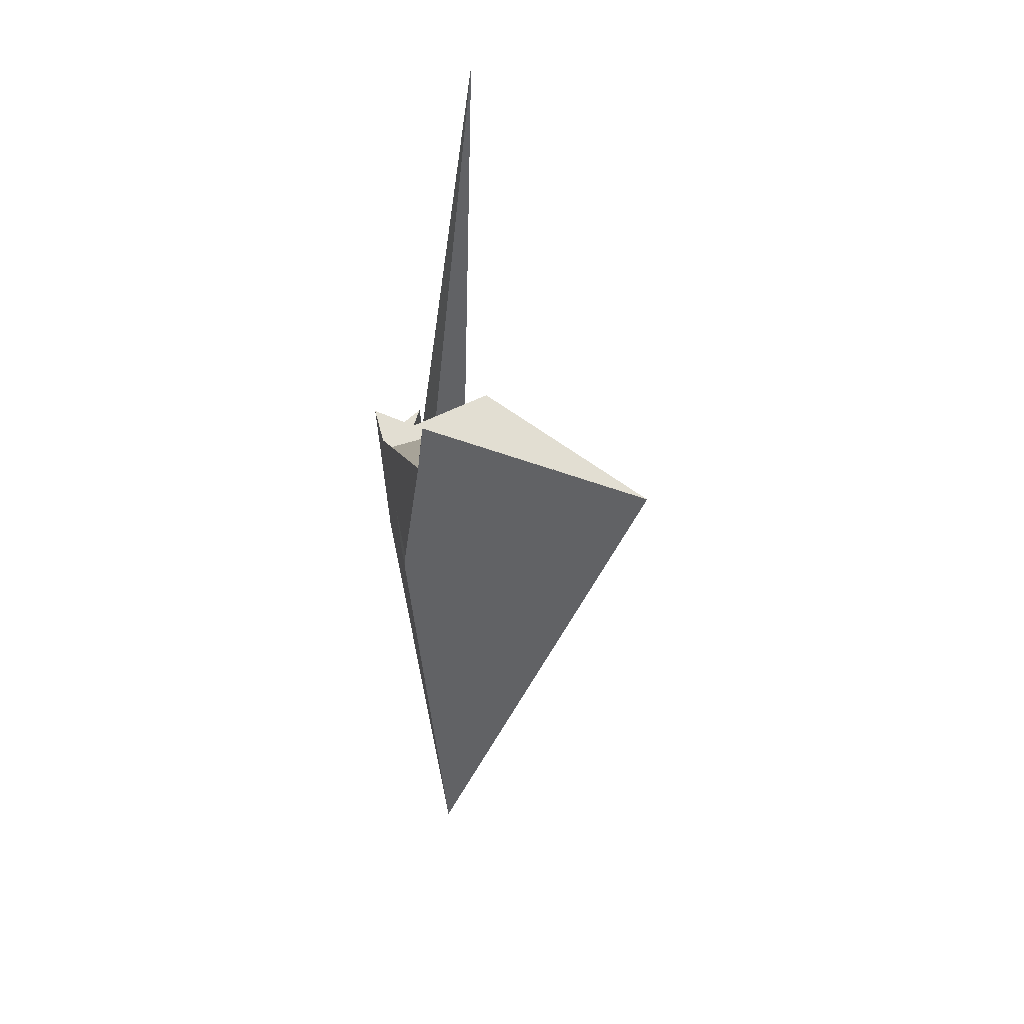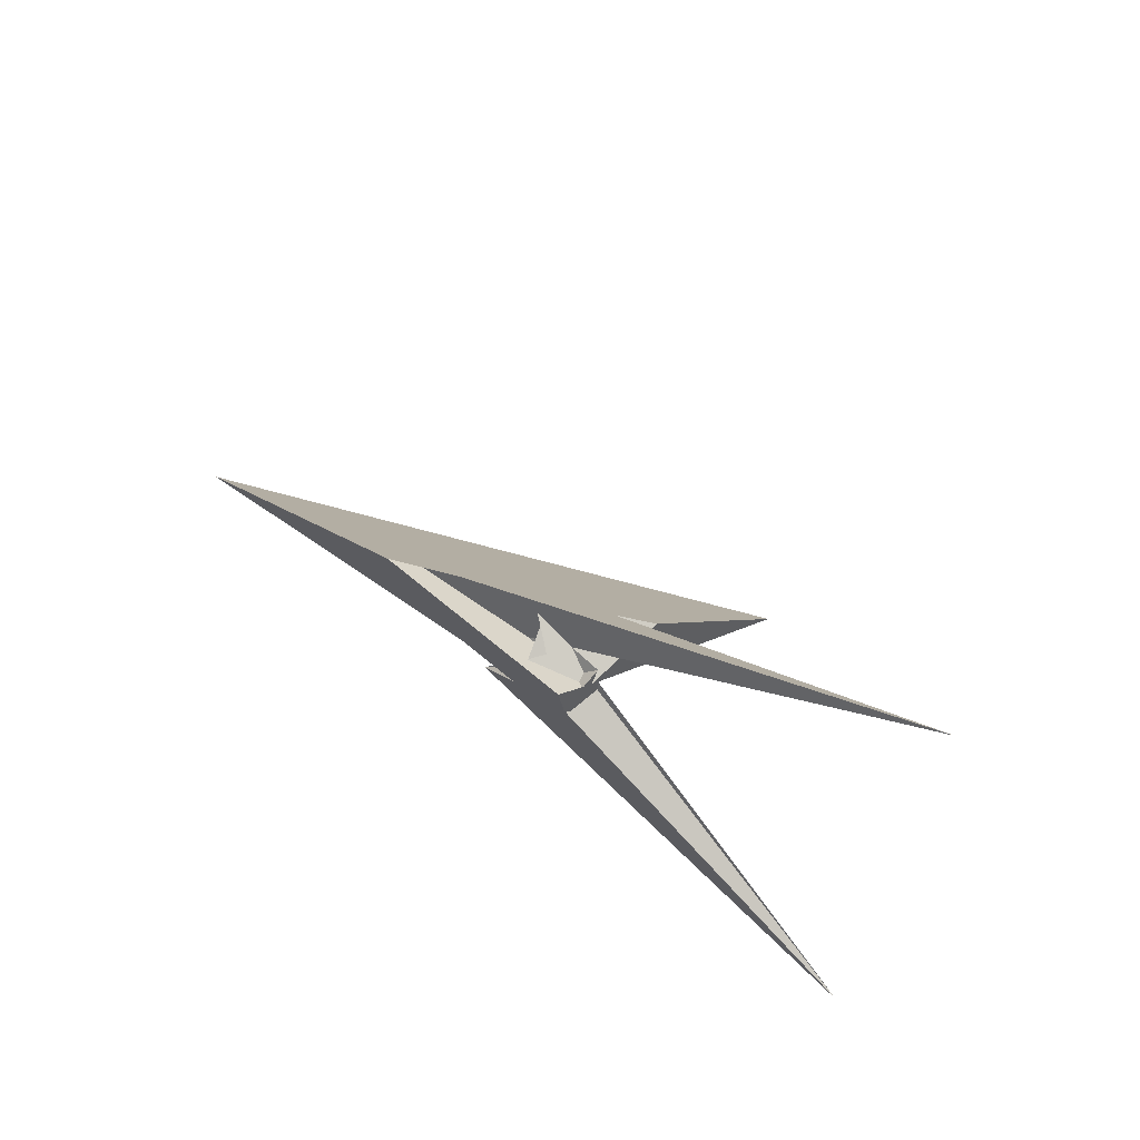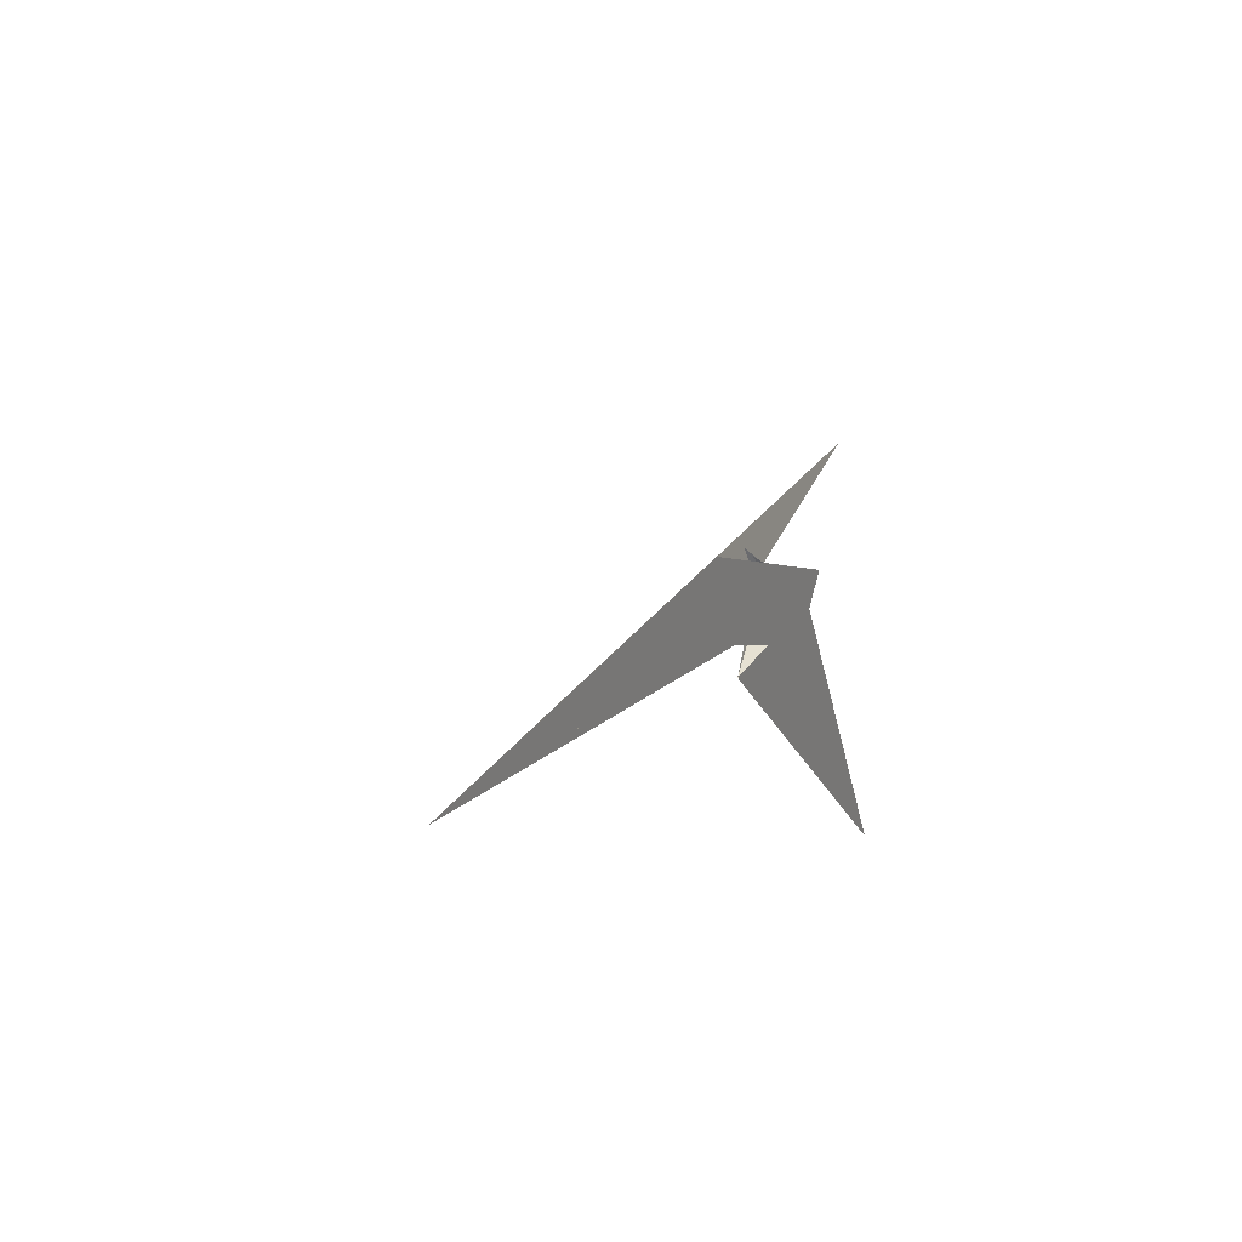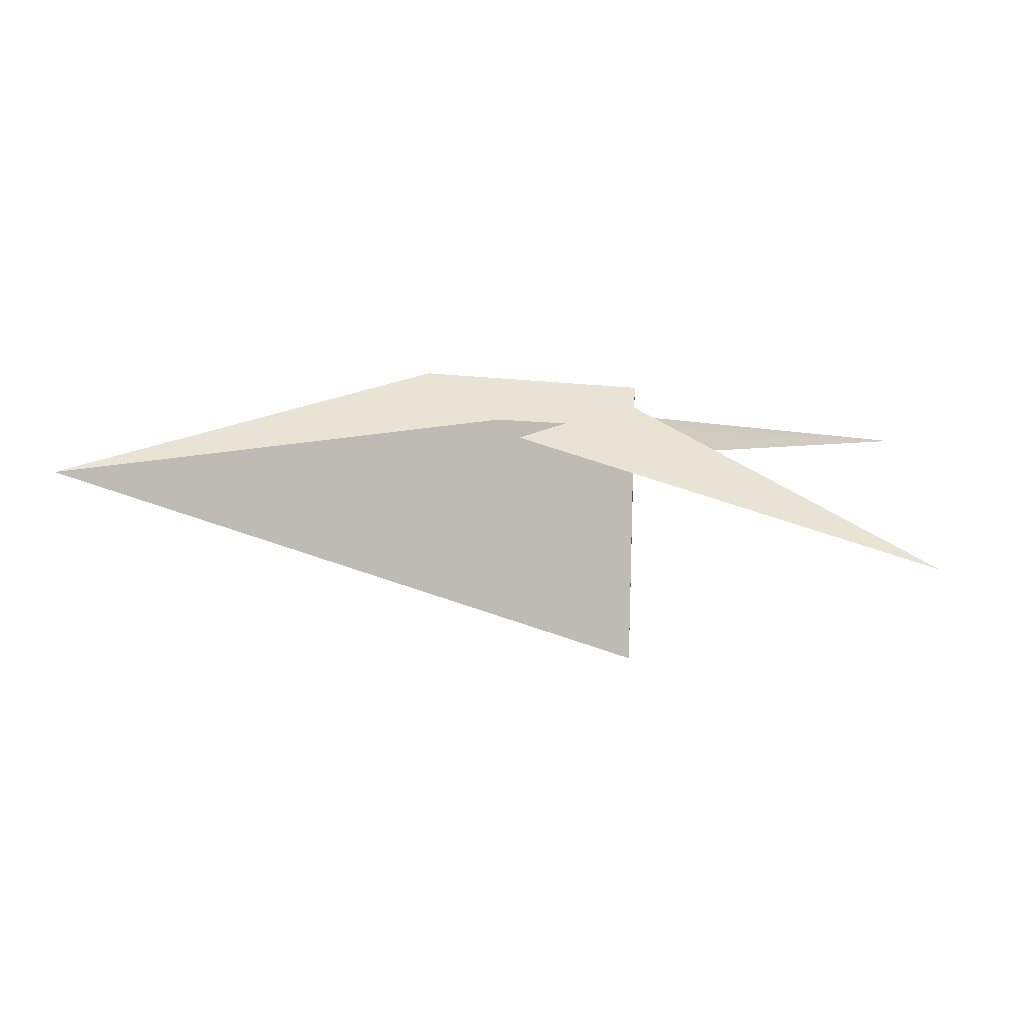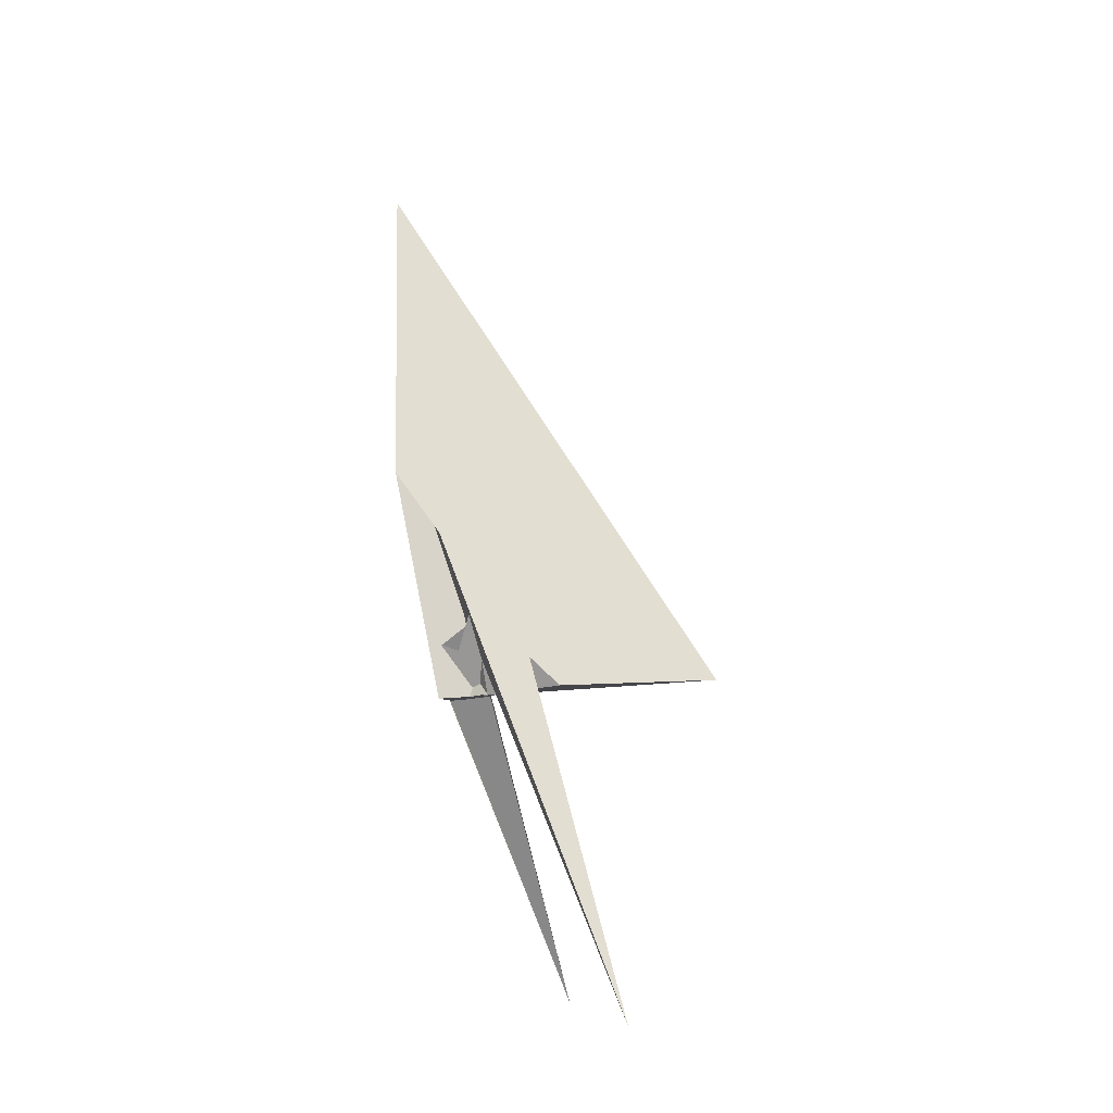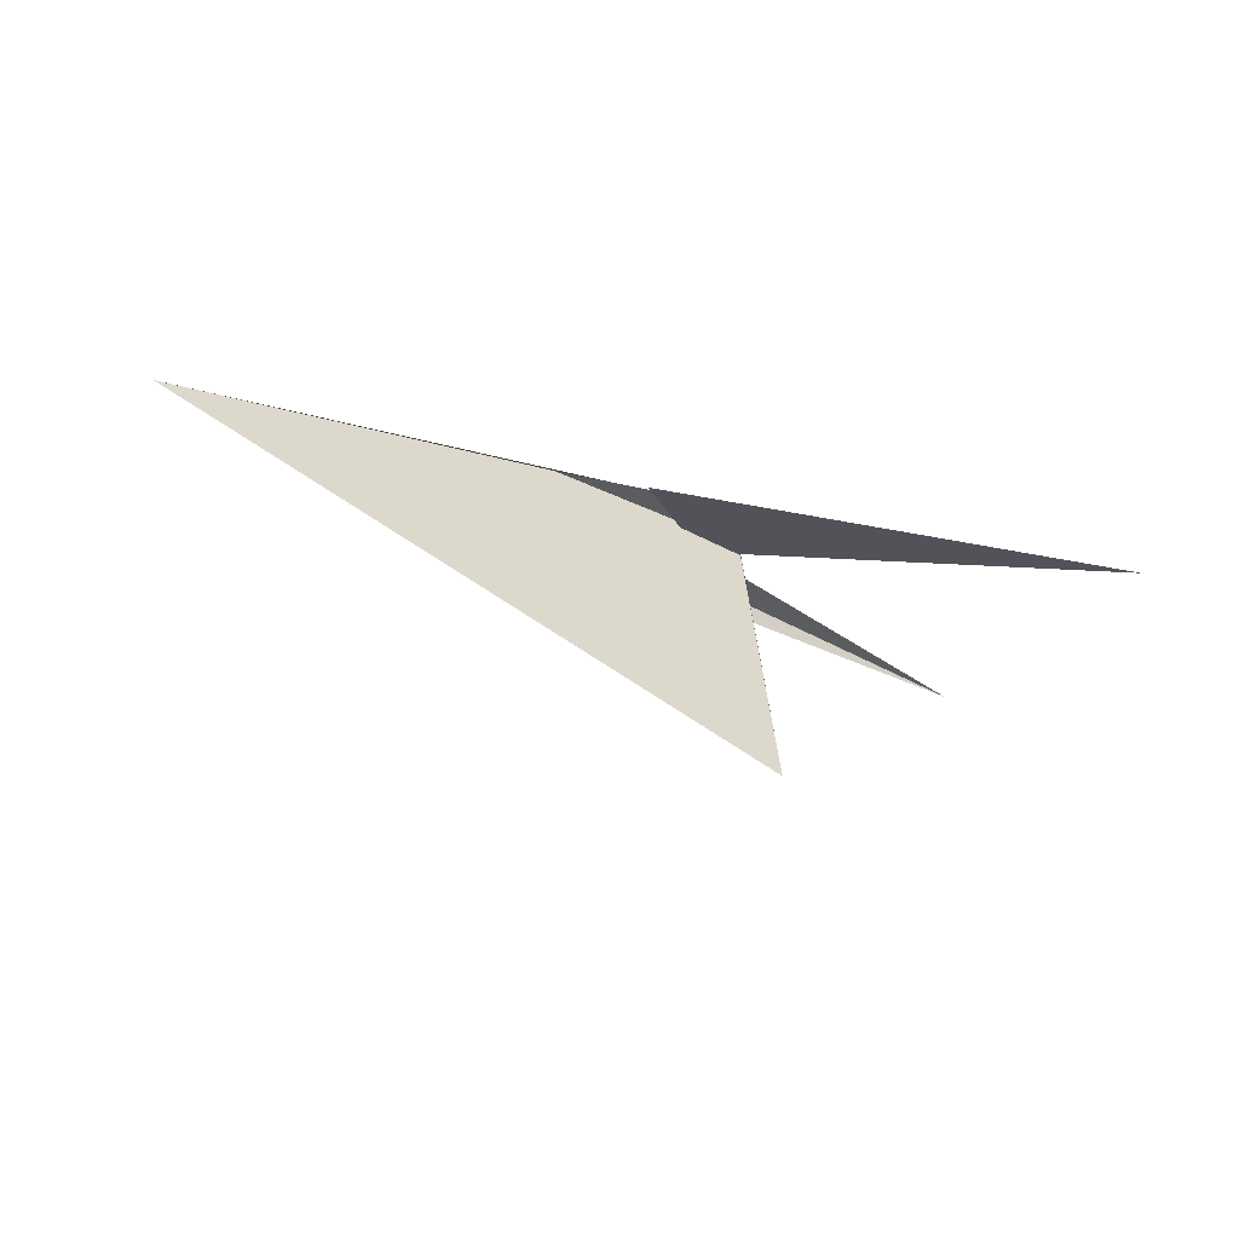
<metadata>
{"format":"obj","ext":"obj","renderer":"f3d","projection":"perspective","resolution":1024,"background":"white","views":[{"elev":-30.6,"azim":95.7,"up":"+Y"},{"elev":49.7,"azim":49.9,"up":"+Y"},{"elev":-2.5,"azim":-58.7,"up":"+Y"},{"elev":26.2,"azim":-0.6,"up":"+Z"},{"elev":76.8,"azim":83.4,"up":"+Y"},{"elev":-12.1,"azim":-21.6,"up":"+Z"}]}
</metadata>
<code>
v -0.1307 -0.2099 -0.1667
v 0.05487 -0.3224 -0.1311
v -0.4805 -0.05326 -0.1042
v 0.07812 -0.4576 0.1573
v -0.2545 -0.312 0.2248
v 0.145 -0.3684 -0.1339
v 0.1508 -0.3732 -0.1299
v 0.07825 -0.3628 -0.06512
v -0.2964 -0.261 0.1566
v -0.07717 -0.07086 -0.5586
v 0.1803 -0.1113 -0.7802
v -0.146 -0.3894 -0.08925
v -0.0995 -0.4284 -0.0757
v 2.953 1.169 -0.9594
v -0.4171 -0.8094 0.1077
v -1.655 -0.8471 0.206
v 0.1459 -0.4265 -0.09283
v -0.05157 -0.3877 -0.09622
v 0.1642 -0.2212 -0.1815
v -0.4777 -0.01726 -0.2258
v -0.1453 -0.4268 -0.1446
v 0.1344 -0.5321 0.1327
v -0.1506 -0.4162 -0.1369
v -0.5447 -0.1608 -0.3663
v -0.5292 -0.3162 -0.5764
v -0.08463 -0.3888 0.007141
v 0.1316 -0.5746 0.06429
v -0.9508 -1.065 0.08685
v 2.674 -2.411 -0.5852
v -0.1767 -0.4186 -0.1384
v -0.3727 -0.5269 -0.08625
v -1.709 -0.3266 0.1873
v 0.1495 -0.399 -0.2112
v 0.1399 -0.5118 -0.1993
v -0.5065 -0.8289 0.1104
v -1.804 -0.2225 0.3839
v 0.1613 -0.2001 0.2179
v -4.984 -1.999 0.1931
v -0.0596 -0.3639 -0.1625
v -0.3403 -0.08047 -0.3976
v 0.07977 -0.361 -0.06205
v 0.1524 -0.341 -0.03382
v -0.03042 -0.4078 -0.08336
v 0.1024 -1.228 -2.166
f 1 2 10 11 7 6 8 9 5 4 3
f 1 2 19 17 15 16 13 12 18 20 14
f 3 4 22 27 26 13 12 23 24 25 21
f 1 3 21 28 29 34 33 31 30 32 14
f 4 5 29 28 35 15 16 38 36 37 22
f 6 7 17 15 35 39 40 24 23 30 31
f 8 9 18 12 23 30 32 36 37 42 41
f 2 10 25 21 28 35 39 43 41 42 19
f 10 11 44 38 36 32 14 20 40 24 25
f 6 8 41 43 26 13 16 38 44 33 31
f 7 11 44 33 34 27 22 37 42 19 17
f 5 9 18 20 40 39 43 26 27 34 29

</code>
